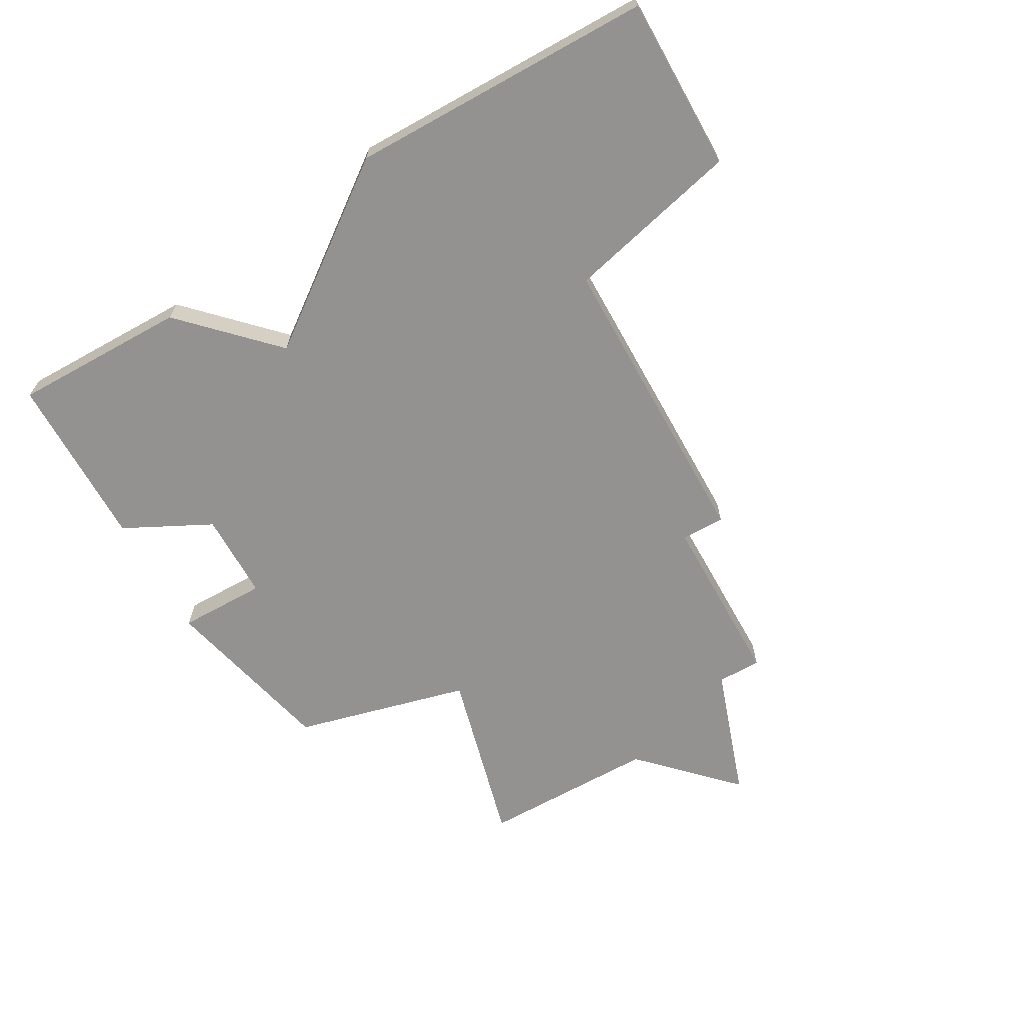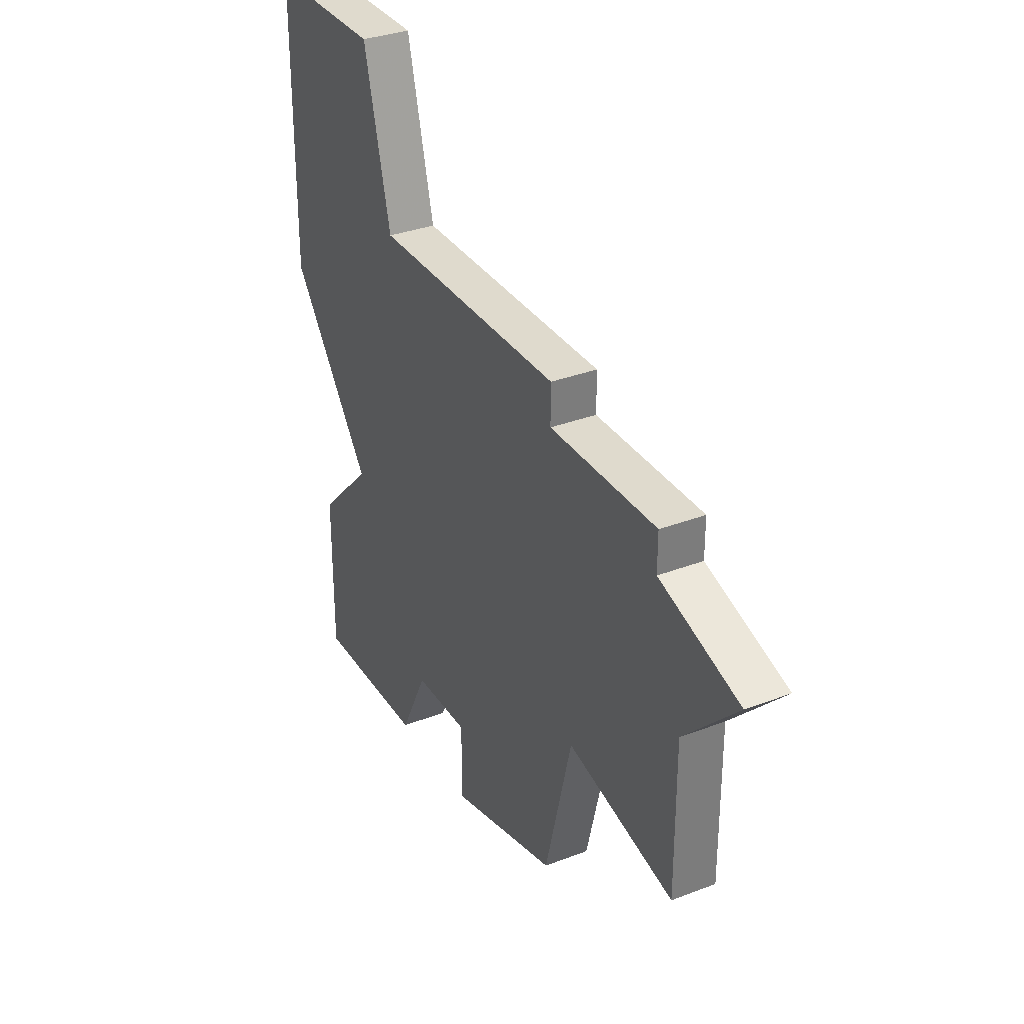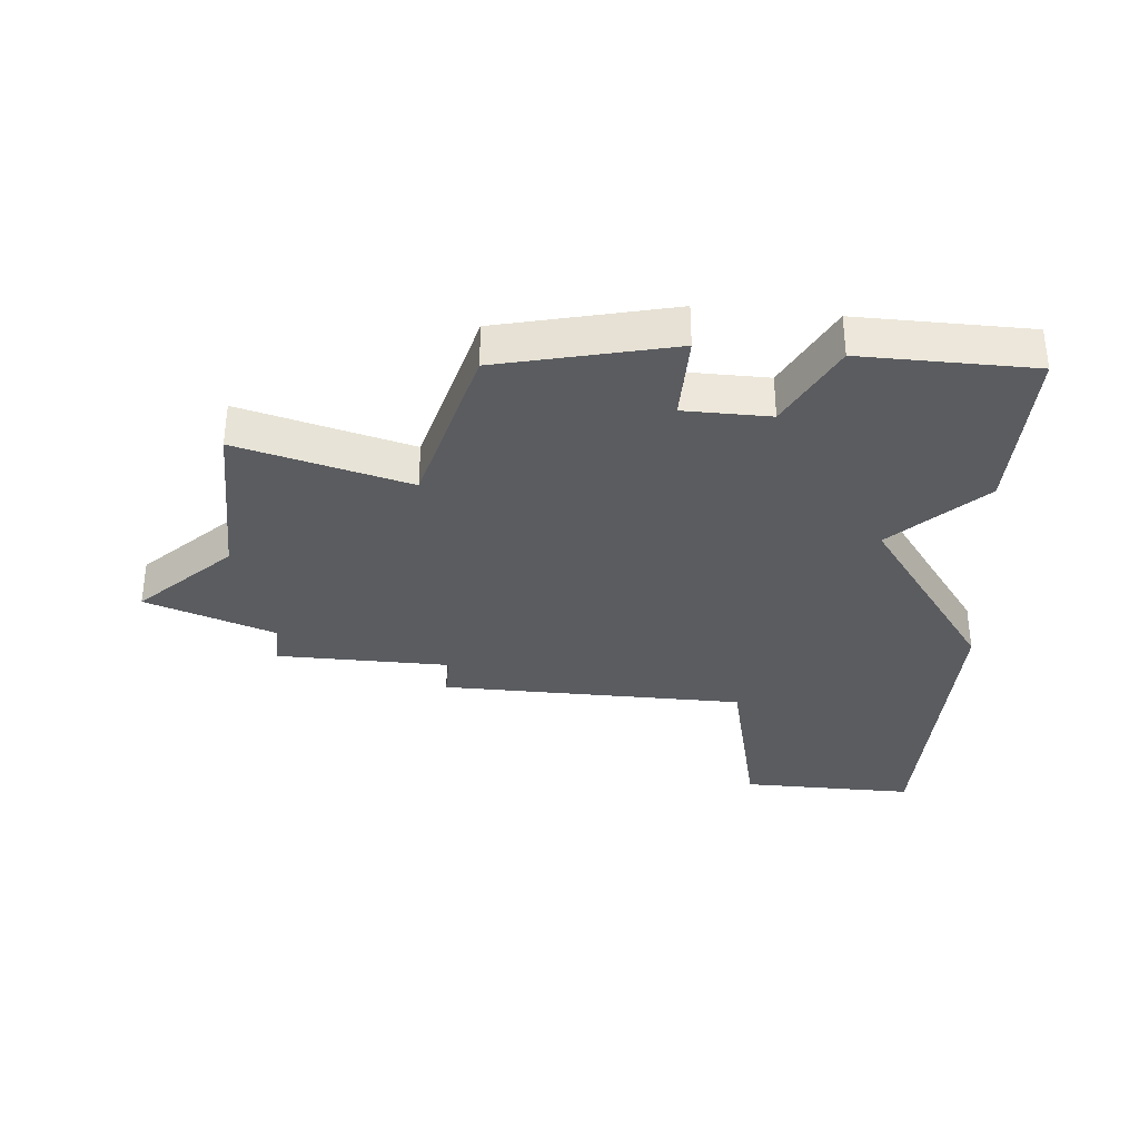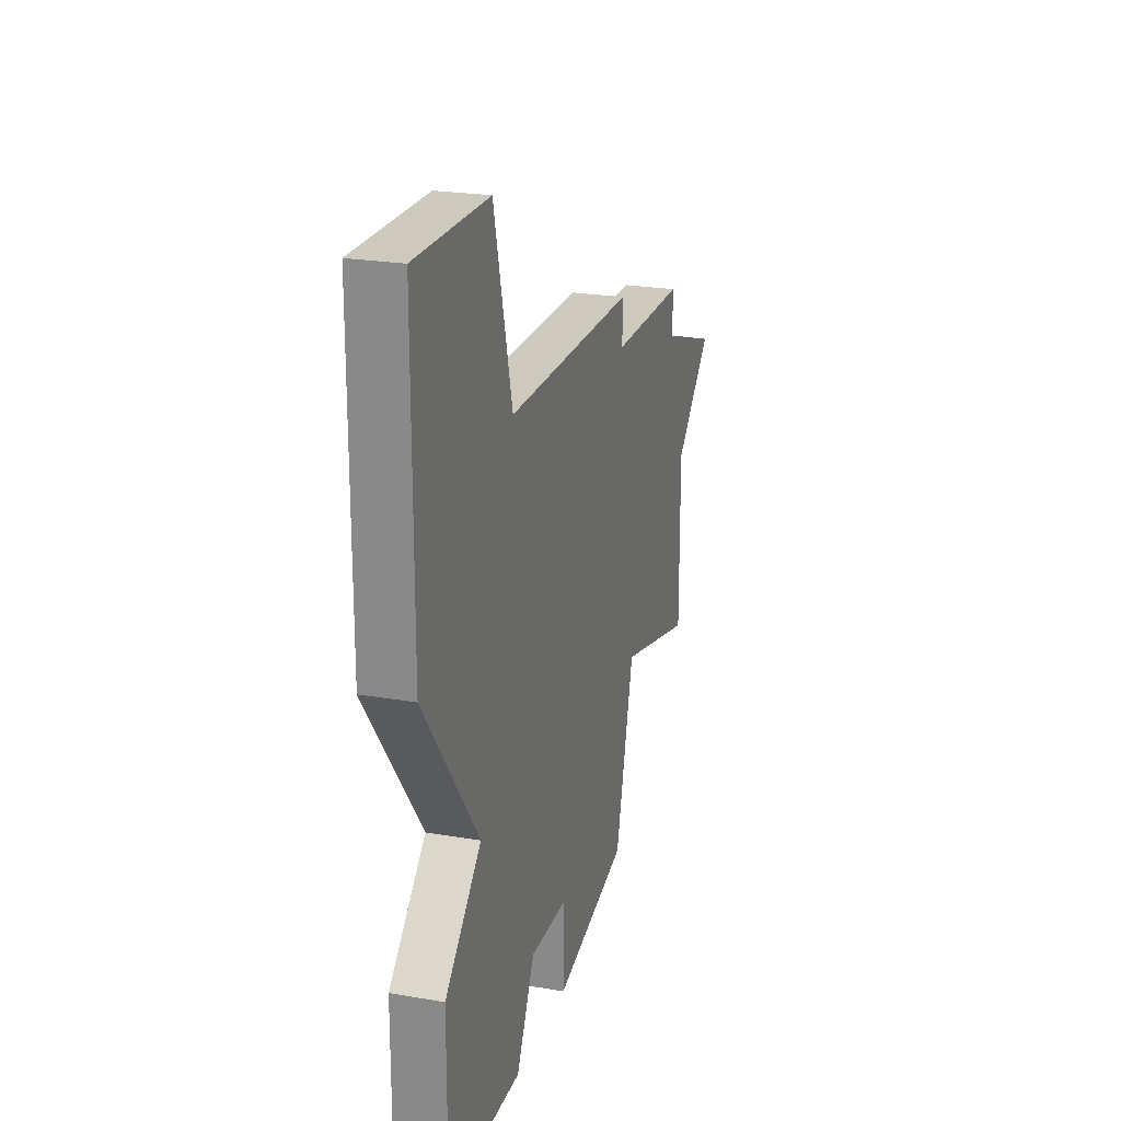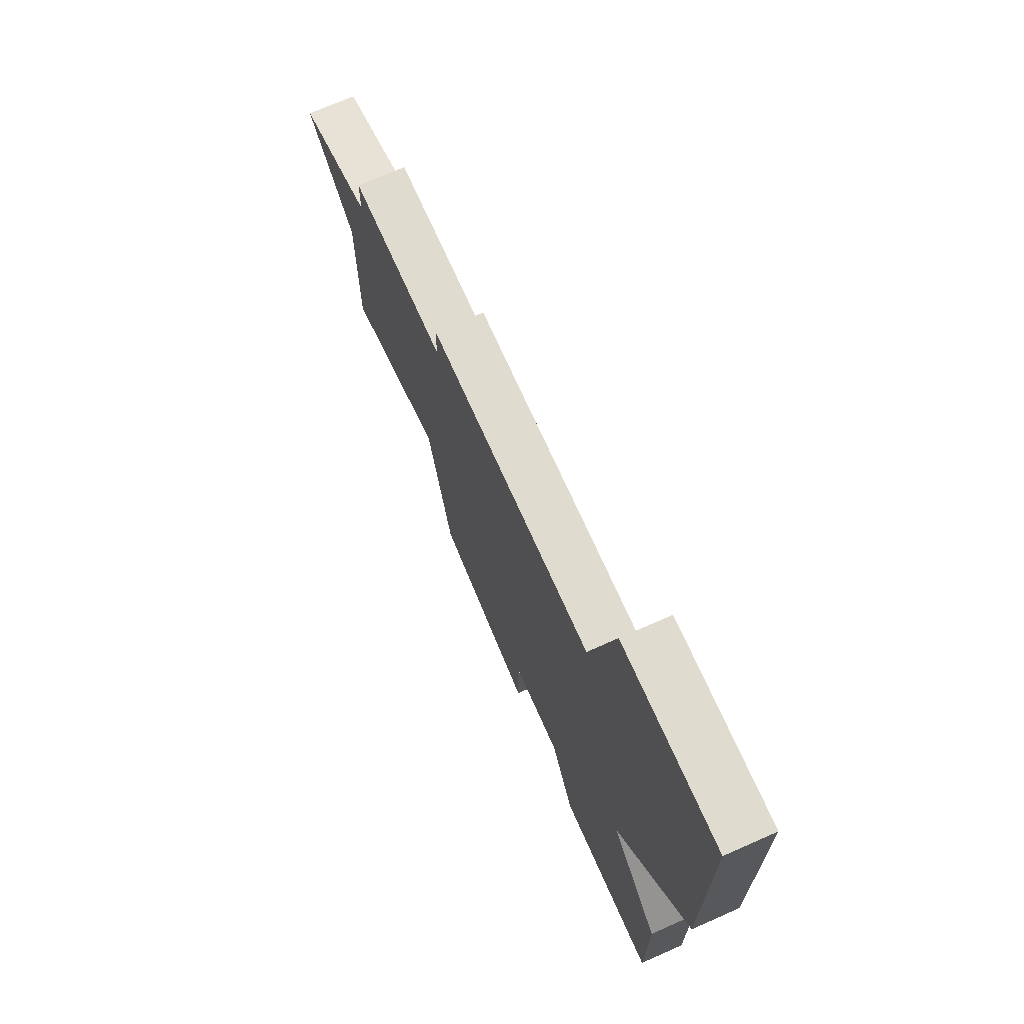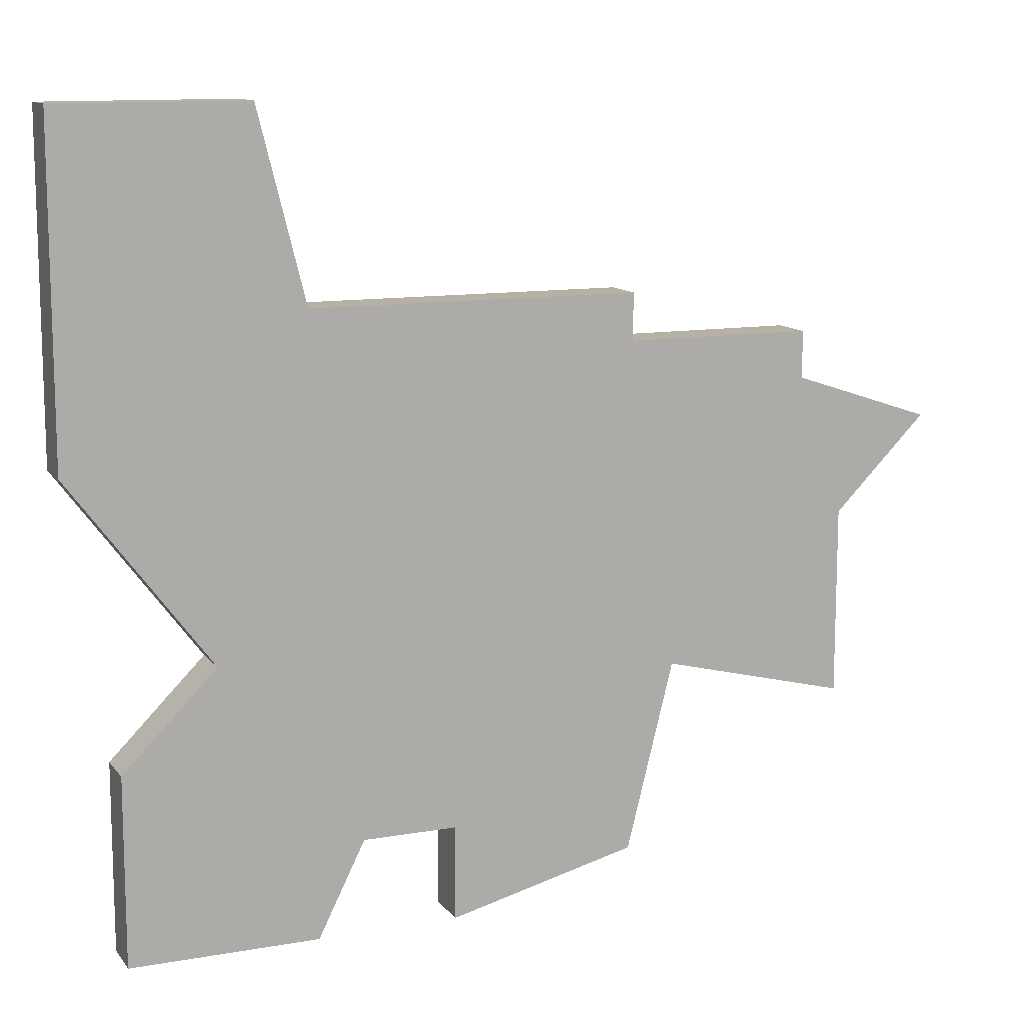
<metadata>
{"format":"obj","ext":"obj","renderer":"f3d","projection":"perspective","resolution":1024,"background":"white","views":[{"elev":-66.5,"azim":119.2,"up":"+Z"},{"elev":32.9,"azim":-118.0,"up":"+Y"},{"elev":-34.4,"azim":-5.7,"up":"+Z"},{"elev":22.7,"azim":106.4,"up":"+Y"},{"elev":70.5,"azim":66.1,"up":"+Y"},{"elev":11.9,"azim":157.2,"up":"+Y"}]}
</metadata>
<code>
v 1288 -35 0
v 1288 -35 1
v 1288 -31 0
v 1288 -31 1
v 1270 -25 0
v 1270 -25 1
v 1286 -29 0
v 1286 -29 1
v 1277 -34 0
v 1277 -34 1
v 1277 -22 0
v 1277 -22 1
v 1277 -23 0
v 1277 -23 1
v 1285 -18 0
v 1285 -18 1
v 1276 -30 0
v 1276 -30 1
v 1284 -35 0
v 1284 -35 1
v 1284 -22 0
v 1284 -22 1
v 1283 -33 0
v 1283 -33 1
v 1273 -23 0
v 1273 -23 1
v 1273 -24 0
v 1273 -24 1
v 1281 -35 0
v 1281 -35 1
v 1281 -33 0
v 1281 -33 1
v 1289 -25 0
v 1289 -25 1
v 1289 -18 0
v 1289 -18 1
v 1272 -27 0
v 1272 -27 1
v 1272 -31 0
v 1272 -31 1
f 17 39 37
f 9 17 31
f 7 17 13
f 27 17 37
f 27 37 5
f 27 25 13
f 13 11 21
f 27 13 17
f 9 31 29
f 23 31 7
f 3 1 19
f 23 3 19
f 3 23 7
f 35 21 15
f 21 35 33
f 7 21 33
f 21 7 13
f 7 31 17
f 38 40 18
f 32 18 10
f 14 18 8
f 38 18 28
f 6 38 28
f 14 26 28
f 22 12 14
f 18 14 28
f 30 32 10
f 8 32 24
f 20 2 4
f 20 4 24
f 8 24 4
f 16 22 36
f 34 36 22
f 34 22 8
f 14 8 22
f 18 32 8
f 38 6 37
f 37 6 5
f 40 38 39
f 39 38 37
f 18 40 17
f 17 40 39
f 10 18 9
f 9 18 17
f 30 10 29
f 29 10 9
f 32 30 31
f 31 30 29
f 24 32 23
f 23 32 31
f 20 24 19
f 19 24 23
f 2 20 1
f 1 20 19
f 4 2 3
f 3 2 1
f 8 4 7
f 7 4 3
f 34 8 33
f 33 8 7
f 36 34 35
f 35 34 33
f 16 36 15
f 15 36 35
f 22 16 21
f 21 16 15
f 12 22 11
f 11 22 21
f 14 12 13
f 13 12 11
f 26 14 25
f 25 14 13
f 6 28 5
f 5 28 27
f 28 26 27
f 27 26 25

</code>
